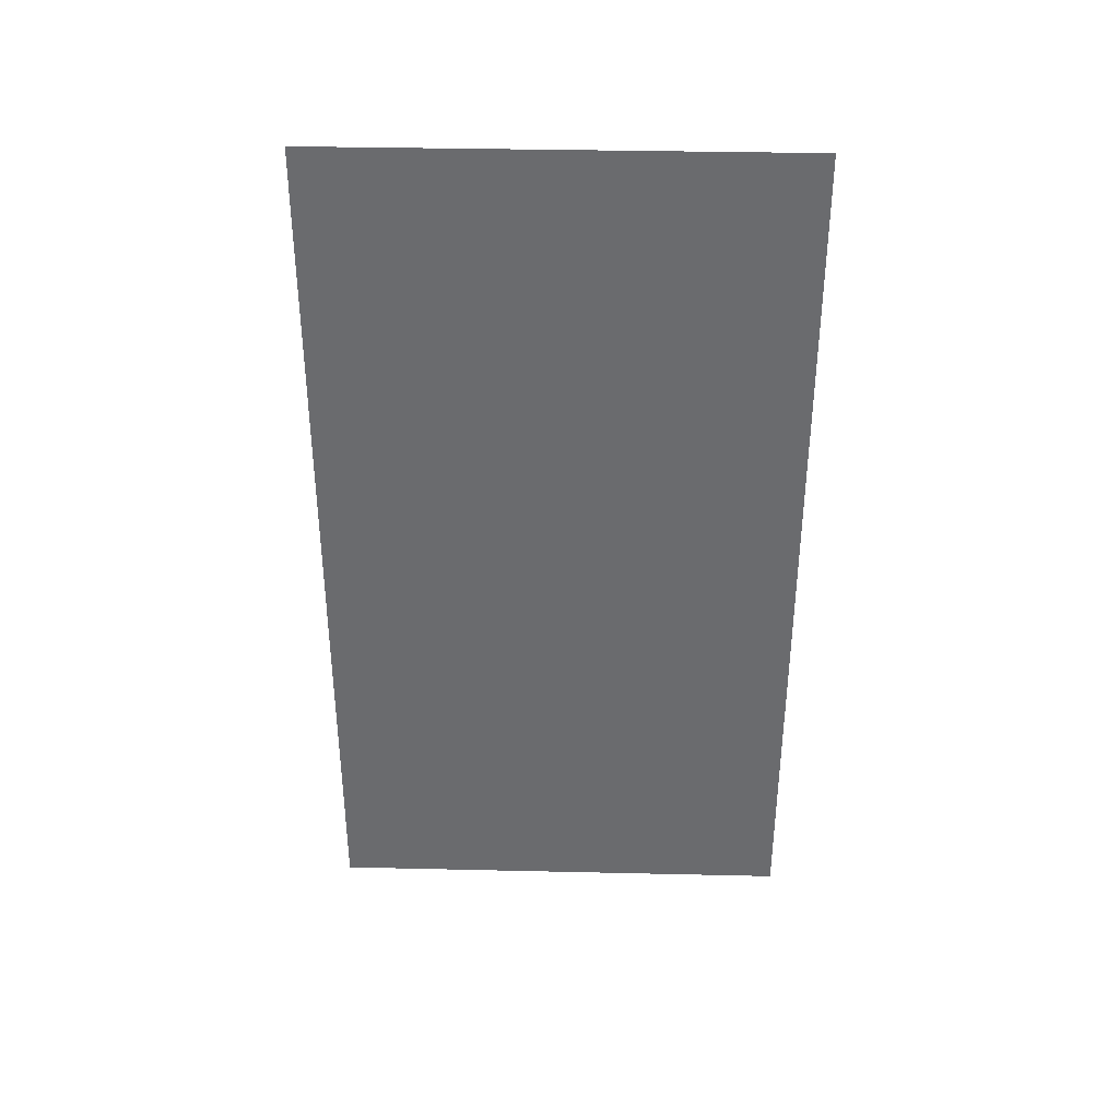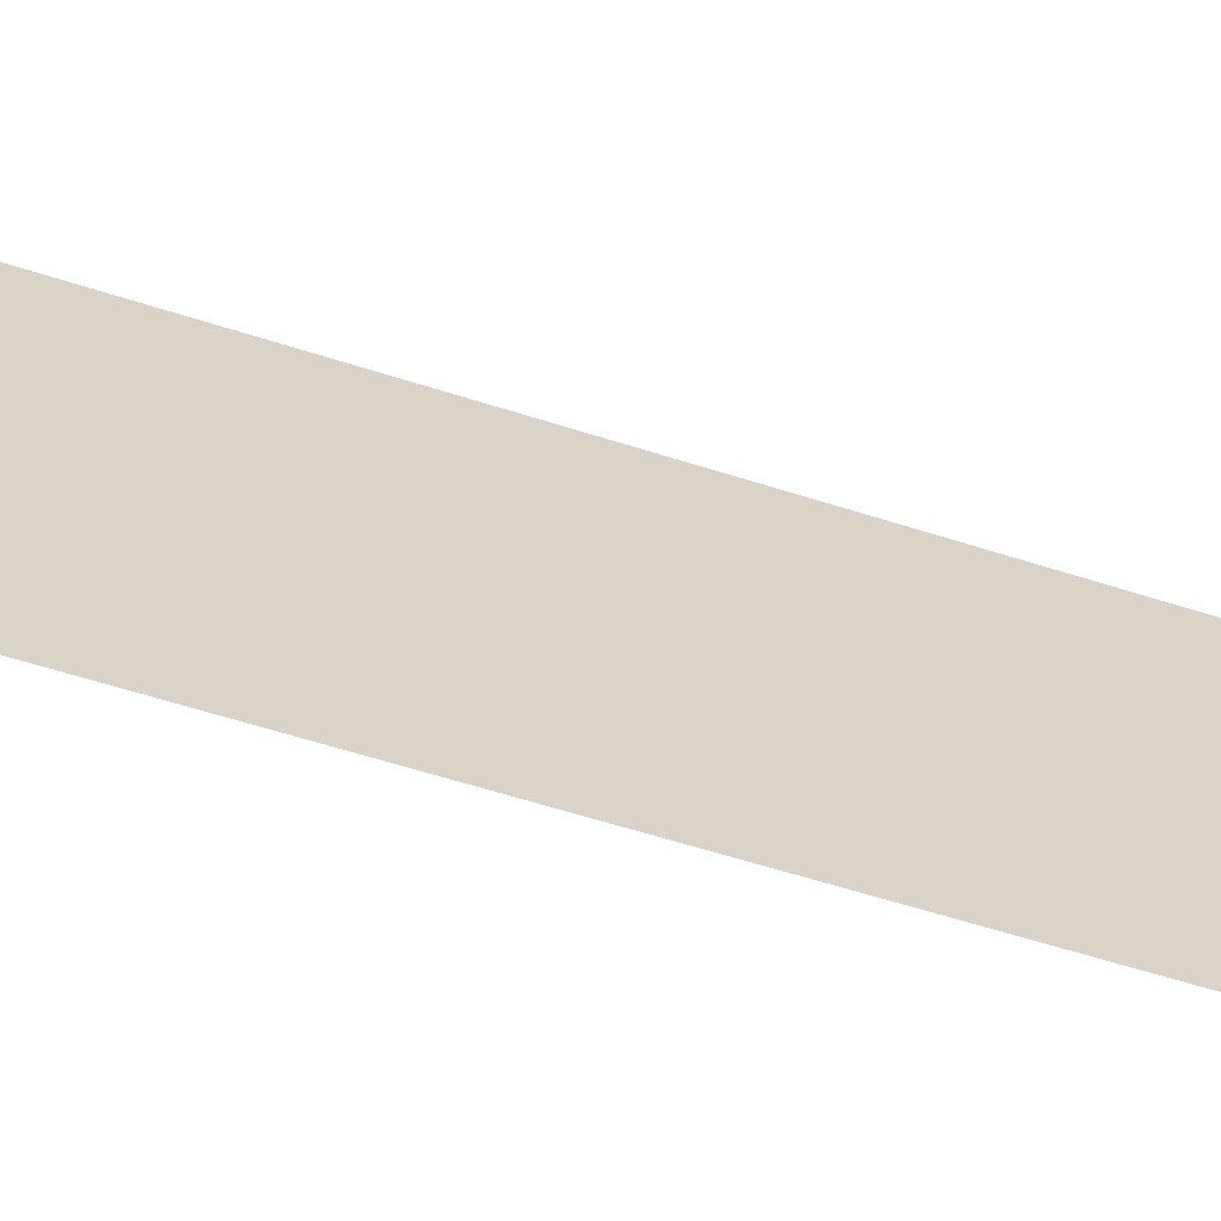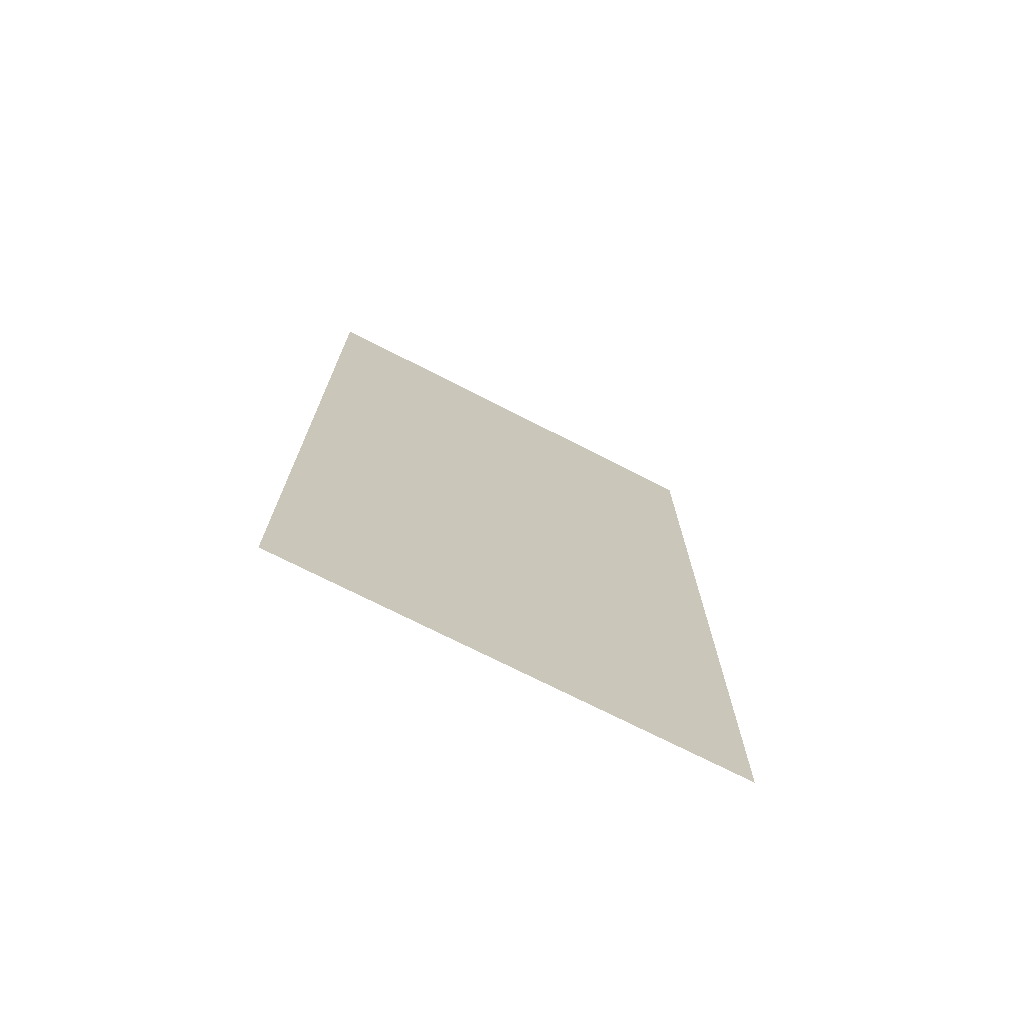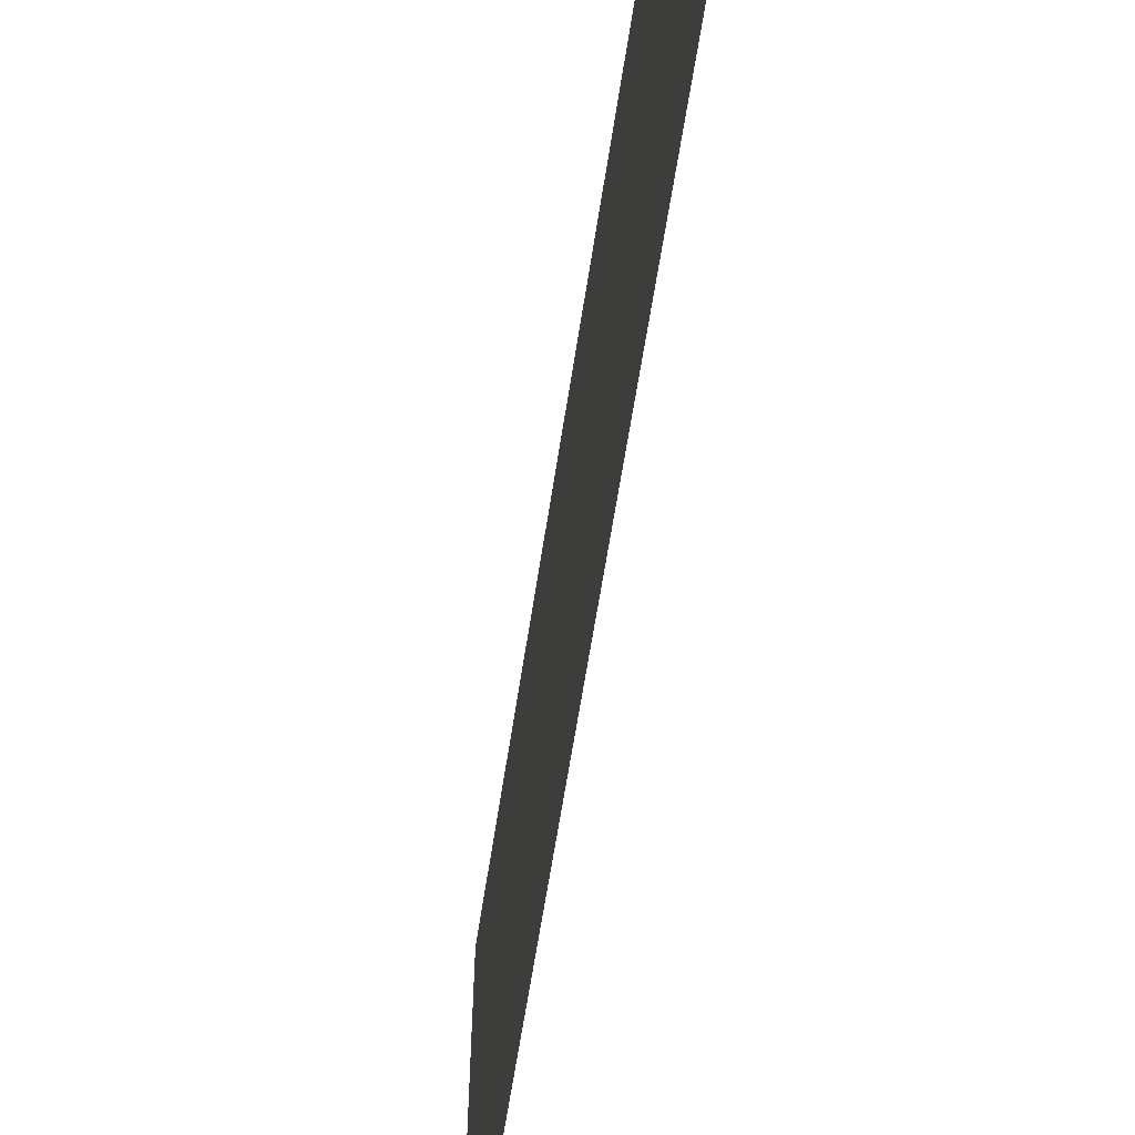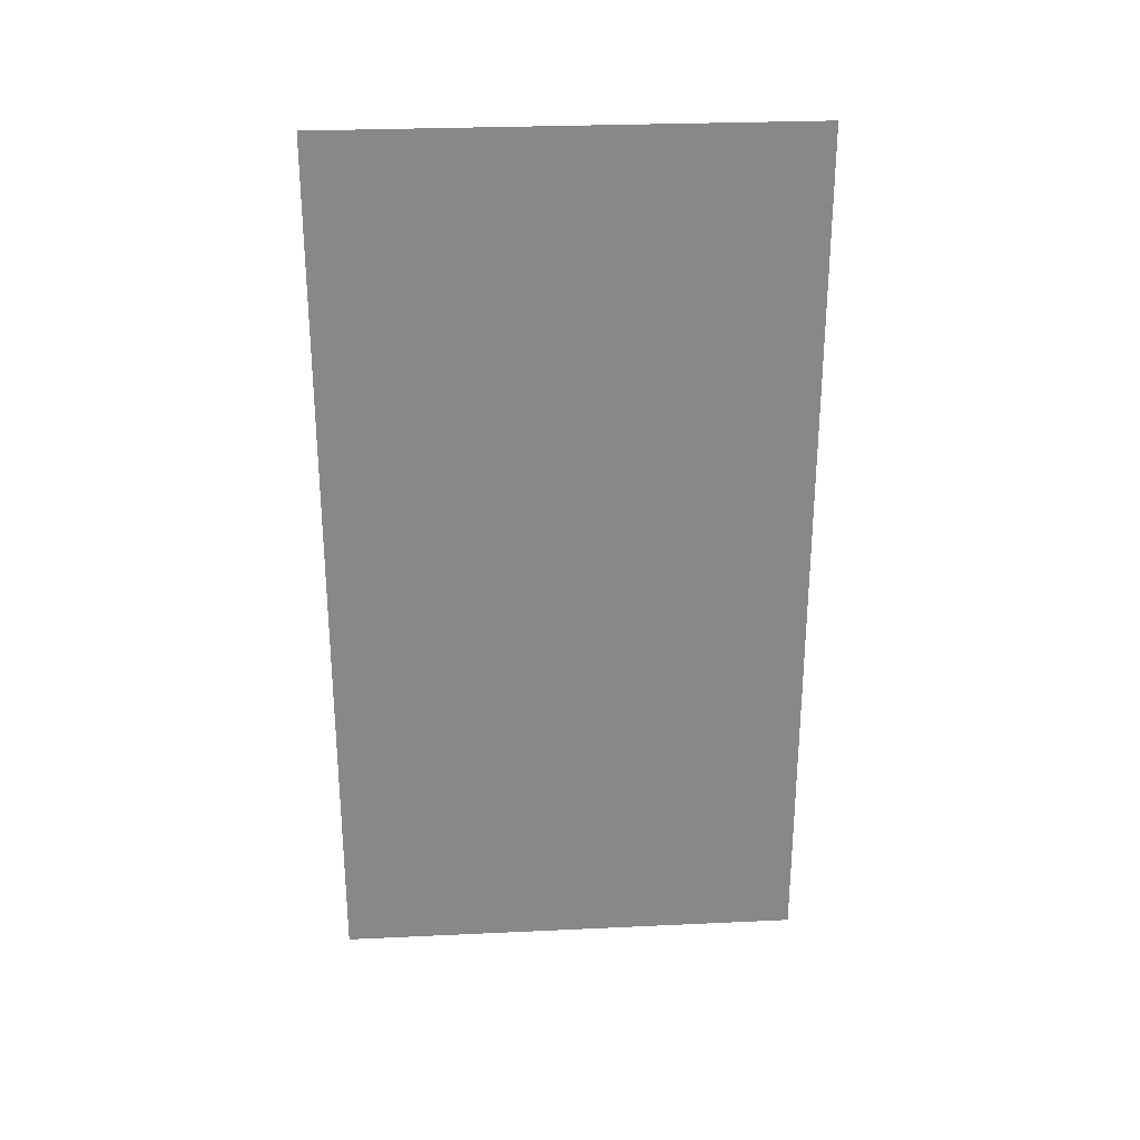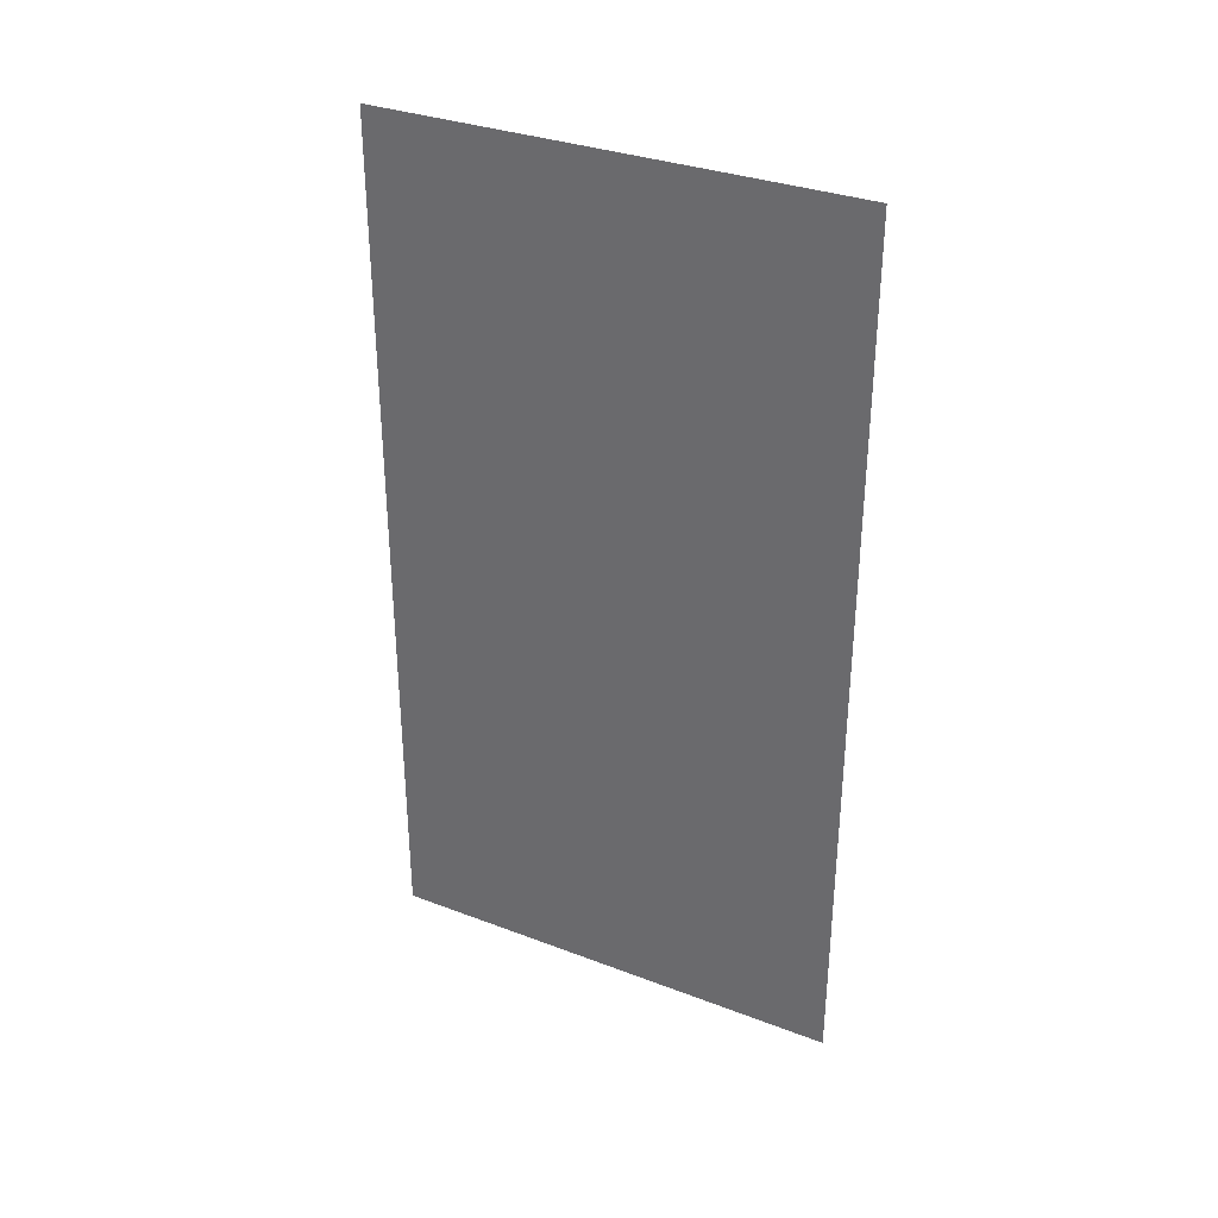
<metadata>
{"format":"obj","ext":"obj","renderer":"f3d","projection":"perspective","resolution":1024,"background":"white","views":[{"elev":36.4,"azim":91.7,"up":"+Y"},{"elev":-63.9,"azim":-107.6,"up":"+Z"},{"elev":-72.4,"azim":62.9,"up":"+Y"},{"elev":-62.3,"azim":171.3,"up":"+Z"},{"elev":27.6,"azim":-94.1,"up":"+Y"},{"elev":33.1,"azim":117.6,"up":"+Y"}]}
</metadata>
<code>
v 0 -6.112 4.735
v 0 5.801 -1.718
v 0 5.801 4.735
v 0 -6.112 -1.718
g polygon0
f 1 2 3
f 1 4 2

</code>
